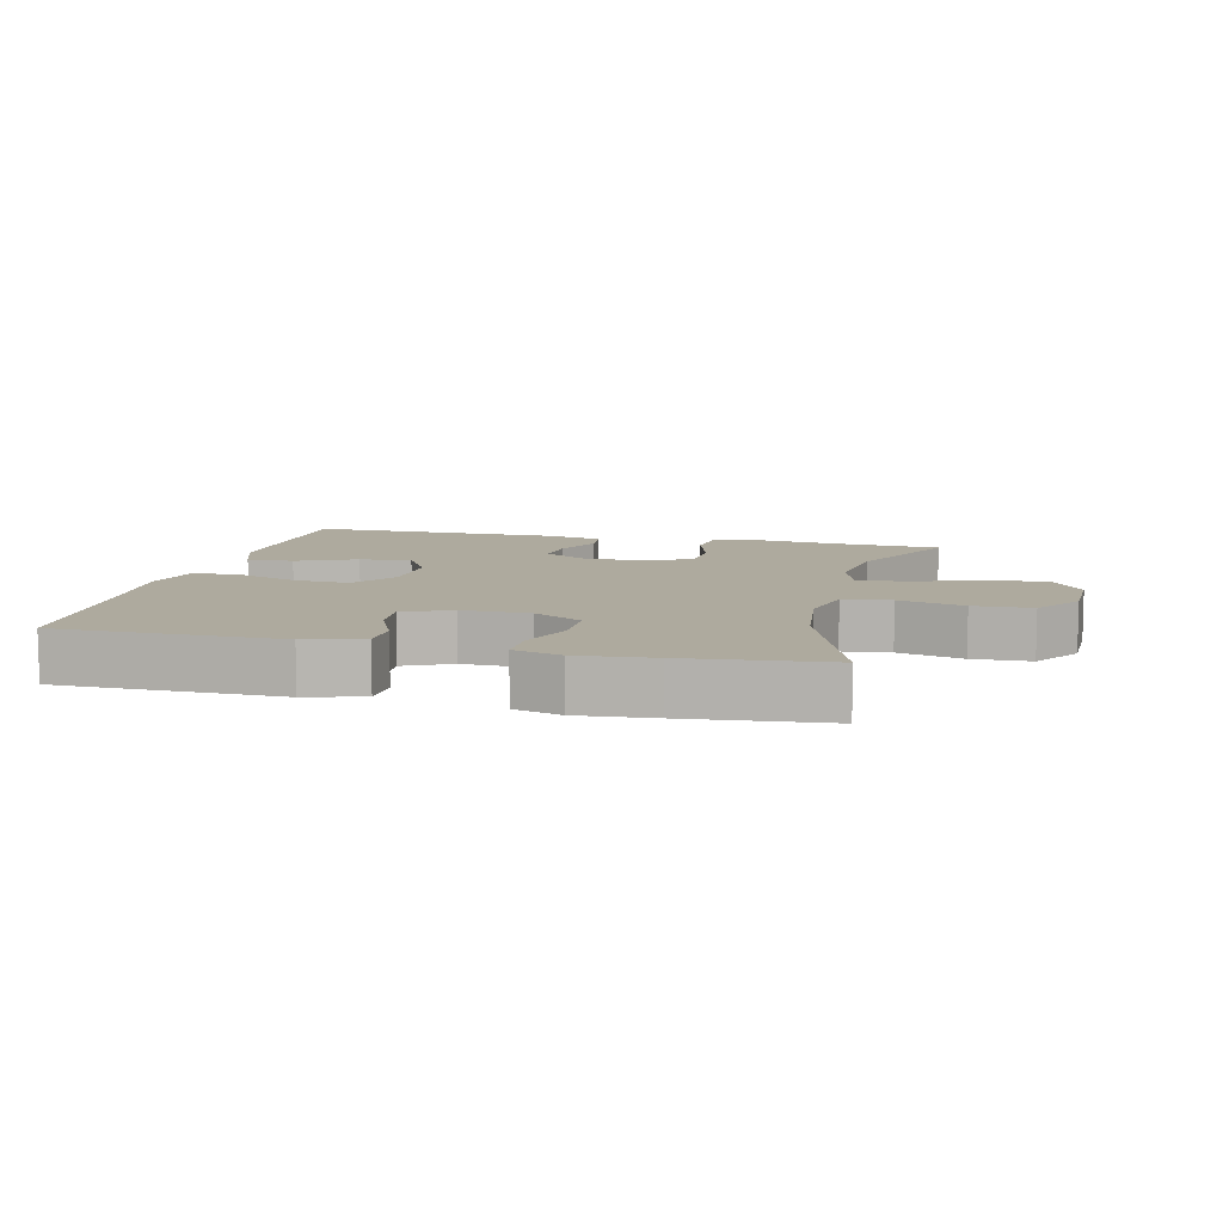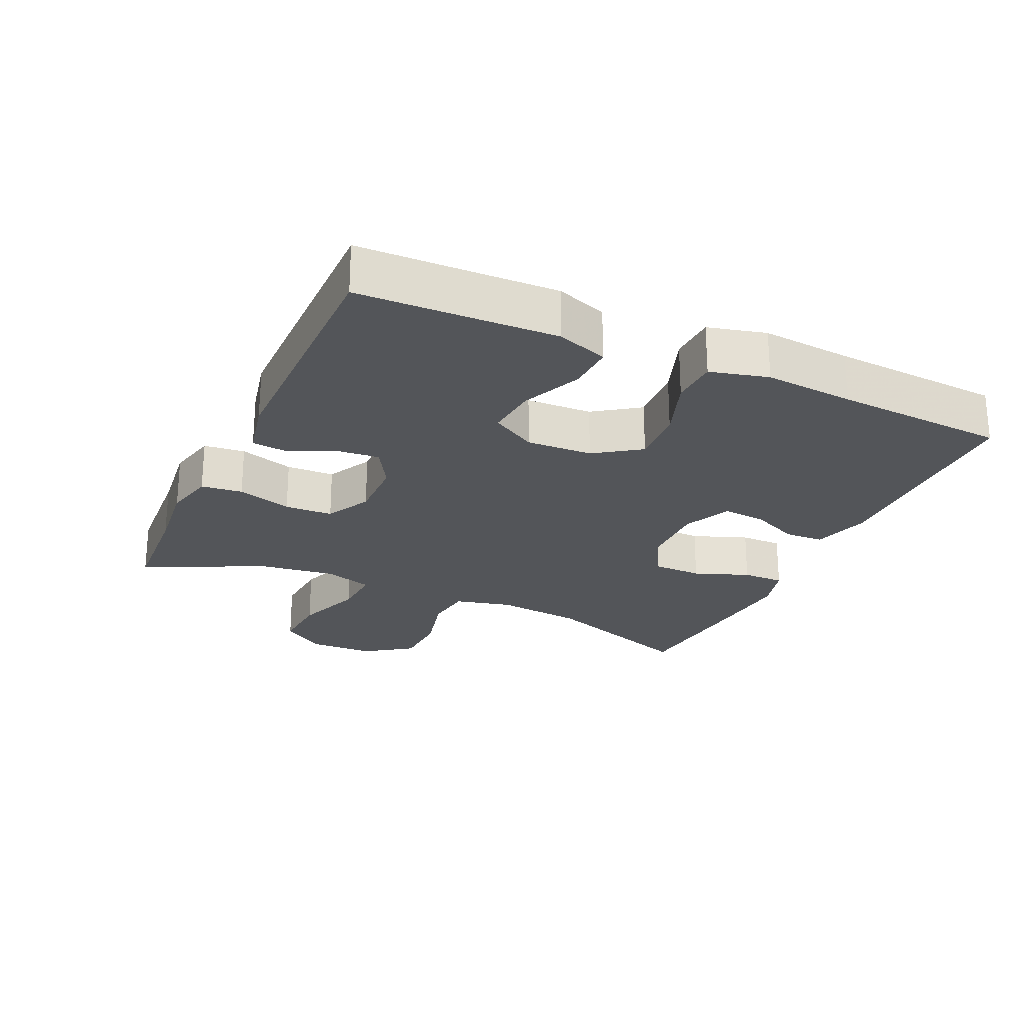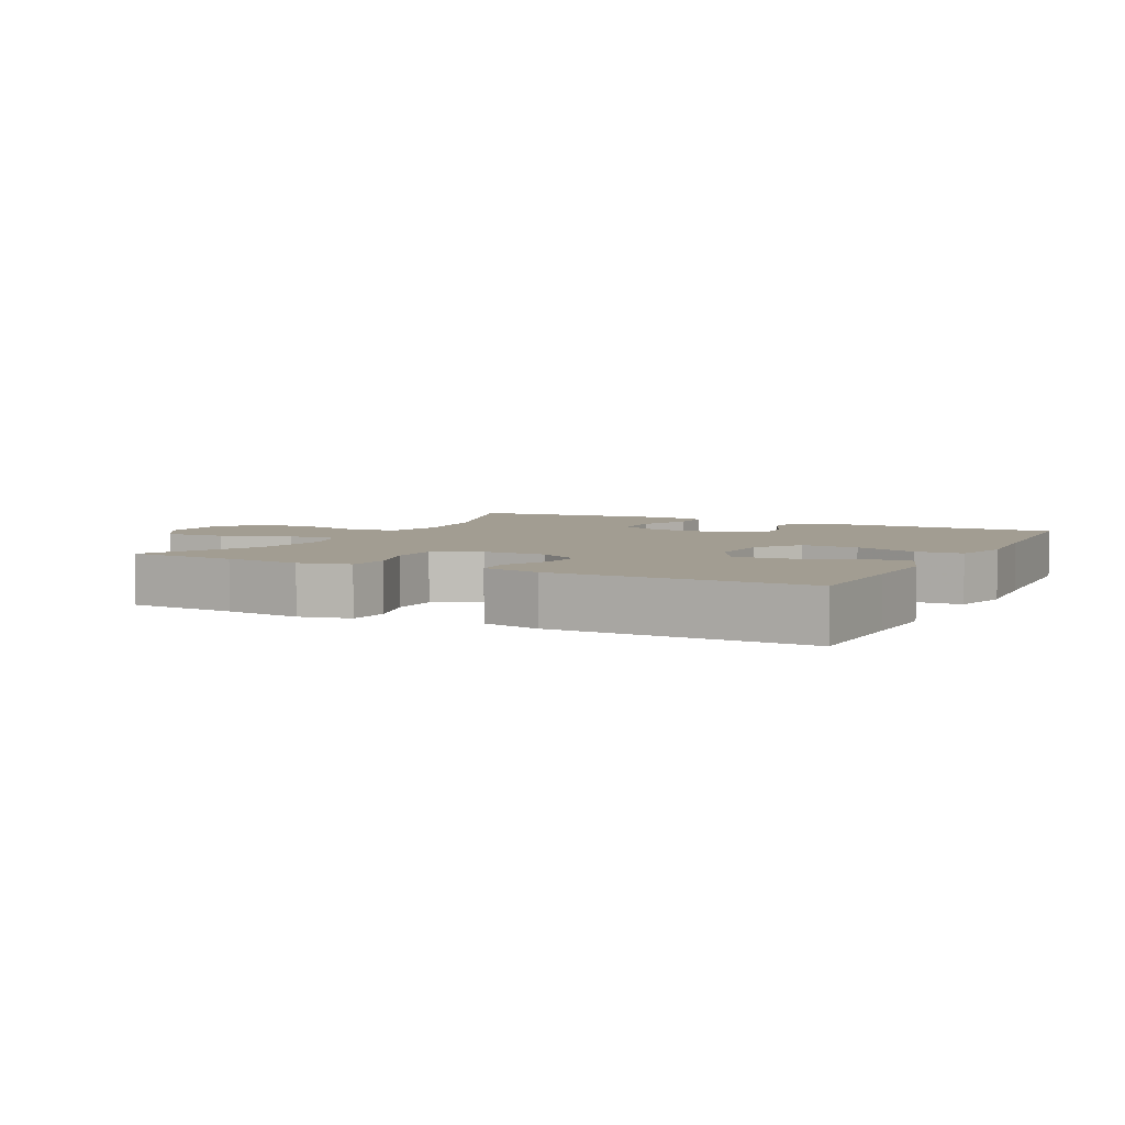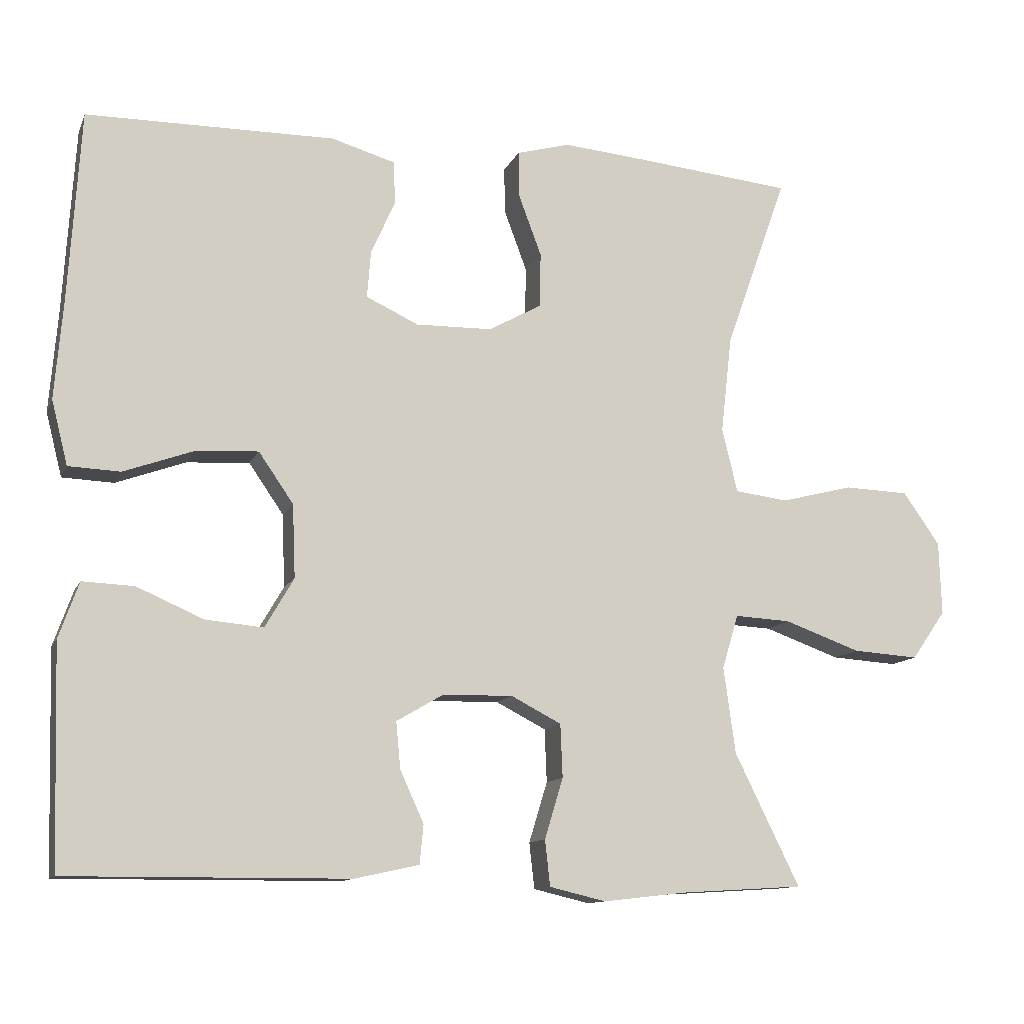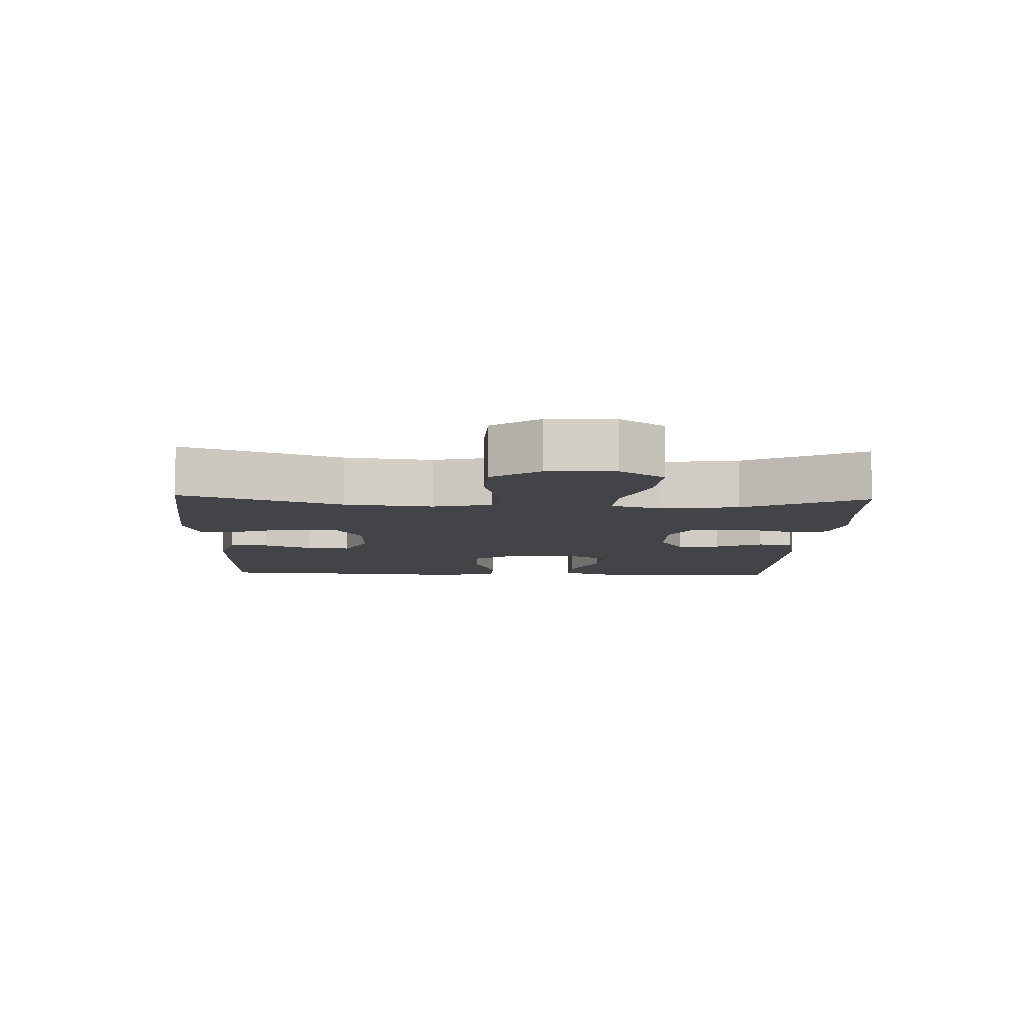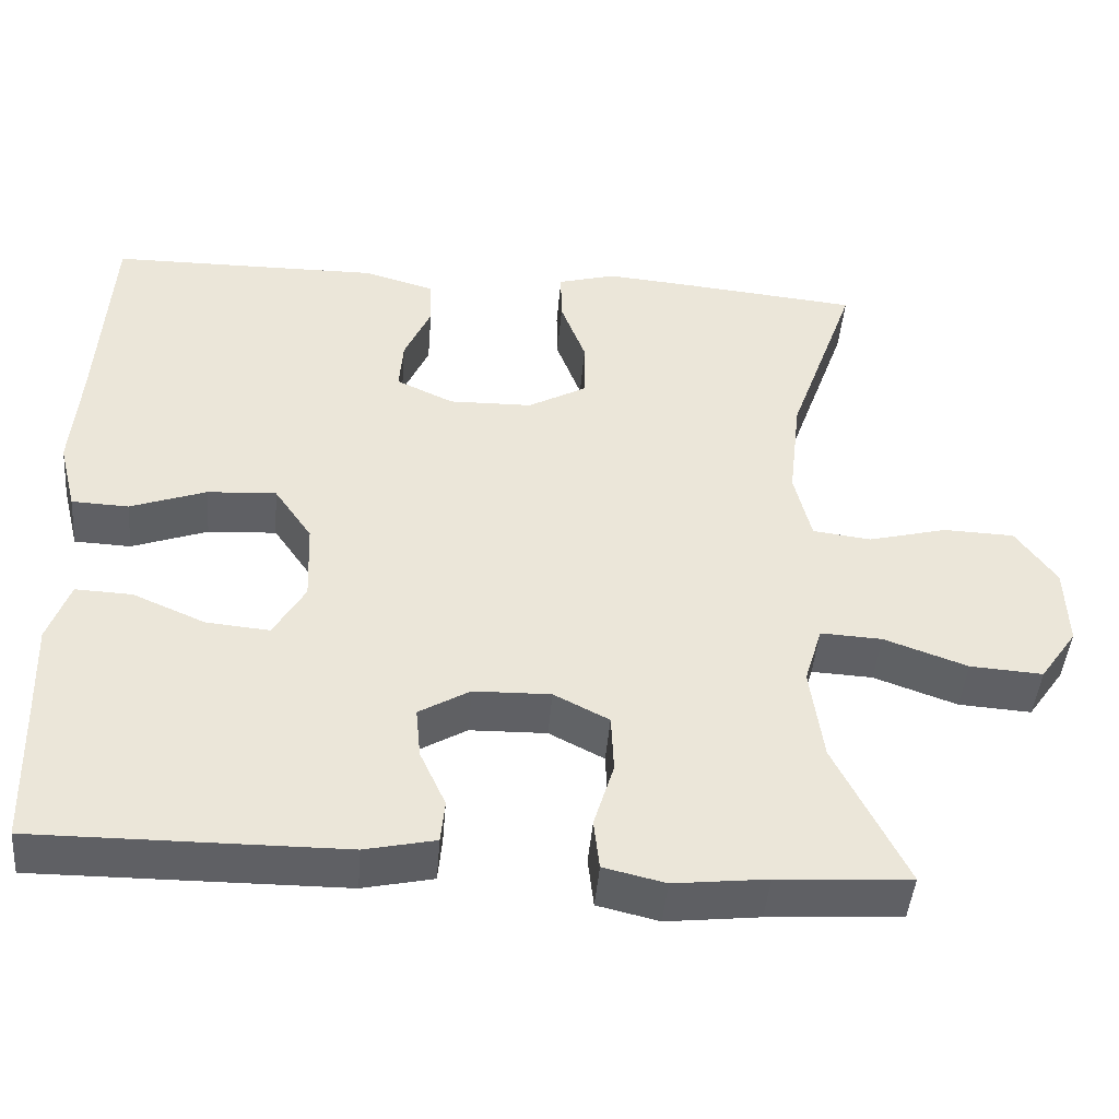
<metadata>
{"format":"obj","ext":"obj","renderer":"f3d","projection":"perspective","resolution":1024,"background":"white","views":[{"elev":9.2,"azim":13.4,"up":"+Y"},{"elev":-24.3,"azim":-114.6,"up":"+Y"},{"elev":4.9,"azim":-152.9,"up":"+Y"},{"elev":-11.7,"azim":-16.8,"up":"+Z"},{"elev":-8.1,"azim":87.7,"up":"+Y"},{"elev":-44.7,"azim":-4.7,"up":"+Z"}]}
</metadata>
<code>
v 0.5 0.07 0.5
v 0.416 0.07 0.264
v 0.401 0.07 0.133
v 0.422 0.07 0.046
v 0.494 0.07 0.037
v 0.592 0.07 0.062
v 0.68 0.07 0.059
v 0.73 0.07 -0.012
v 0.733 0.07 -0.112
v 0.687 0.07 -0.178
v 0.597 0.07 -0.172
v 0.494 0.07 -0.135
v 0.418 0.07 -0.131
v 0.396 0.07 -0.204
v 0.412 0.07 -0.321
v 0.5 0.07 -0.5
v 0.336 0.07 -0.51
v 0.221 0.07 -0.523
v 0.145 0.07 -0.505
v 0.138 0.07 -0.443
v 0.163 0.07 -0.361
v 0.16 0.07 -0.289
v 0.092 0.07 -0.254
v -0.003 0.07 -0.256
v -0.066 0.07 -0.293
v -0.06 0.07 -0.356
v -0.028 0.07 -0.426
v -0.033 0.07 -0.479
v -0.12 0.07 -0.498
v -0.5 0.07 -0.5
v -0.505 0.07 -0.326
v -0.509 0.07 -0.204
v -0.482 0.07 -0.128
v -0.412 0.07 -0.131
v -0.322 0.07 -0.17
v -0.244 0.07 -0.177
v -0.205 0.07 -0.11
v -0.209 0.07 -0.011
v -0.256 0.07 0.057
v -0.341 0.07 0.052
v -0.435 0.07 0.018
v -0.505 0.07 0.021
v -0.527 0.07 0.108
v -0.516 0.07 0.242
v -0.5 0.07 0.5
v -0.164 0.07 0.503
v -0.078 0.07 0.478
v -0.075 0.07 0.42
v -0.108 0.07 0.346
v -0.113 0.07 0.282
v -0.042 0.07 0.249
v 0.061 0.07 0.251
v 0.133 0.07 0.291
v 0.134 0.07 0.365
v 0.103 0.07 0.448
v 0.102 0.07 0.511
v 0.174 0.07 0.531
v 0.288 0.07 0.521
v 0.5 0 0.5
v 0.416 0 0.264
v 0.401 0 0.133
v 0.422 0 0.046
v 0.494 0 0.037
v 0.592 0 0.062
v 0.68 0 0.059
v 0.73 0 -0.012
v 0.733 0 -0.112
v 0.687 0 -0.178
v 0.597 0 -0.172
v 0.494 0 -0.135
v 0.418 0 -0.131
v 0.396 0 -0.204
v 0.412 0 -0.321
v 0.5 0 -0.5
v 0.336 0 -0.51
v 0.221 0 -0.523
v 0.145 0 -0.505
v 0.138 0 -0.443
v 0.163 0 -0.361
v 0.16 0 -0.289
v 0.092 0 -0.254
v -0.003 0 -0.256
v -0.066 0 -0.293
v -0.06 0 -0.356
v -0.028 0 -0.426
v -0.033 0 -0.479
v -0.12 0 -0.498
v -0.5 0 -0.5
v -0.505 0 -0.326
v -0.509 0 -0.204
v -0.482 0 -0.128
v -0.412 0 -0.131
v -0.322 0 -0.17
v -0.244 0 -0.177
v -0.205 0 -0.11
v -0.209 0 -0.011
v -0.256 0 0.057
v -0.341 0 0.052
v -0.435 0 0.018
v -0.505 0 0.021
v -0.527 0 0.108
v -0.516 0 0.242
v -0.5 0 0.5
v -0.164 0 0.503
v -0.078 0 0.478
v -0.075 0 0.42
v -0.108 0 0.346
v -0.113 0 0.282
v -0.042 0 0.249
v 0.061 0 0.251
v 0.133 0 0.291
v 0.134 0 0.365
v 0.103 0 0.448
v 0.102 0 0.511
v 0.174 0 0.531
v 0.288 0 0.521
f 57 58 1 2
f 54 55 56 57
f 53 54 57 2
f 52 53 2 3
f 51 52 3 4
f 46 47 48 49
f 44 45 46 49
f 44 49 50
f 43 44 50 51
f 40 41 42 43
f 39 40 43 51
f 32 33 34 35
f 31 32 35 36
f 30 31 36
f 29 30 36
f 26 27 28 29
f 25 26 29 36
f 24 25 36 37
f 18 19 20 21
f 17 18 21 22
f 15 16 17 22
f 14 15 22 23
f 9 10 11 12
f 9 12 13
f 8 9 13
f 5 6 7 8
f 4 5 8 13
f 38 39 51 4
f 23 24 37 38
f 14 23 38
f 4 13 14 38
f 60 59 116 115
f 115 114 113 112
f 60 115 112 111
f 61 60 111 110
f 62 61 110 109
f 107 106 105 104
f 107 104 103 102
f 108 107 102
f 109 108 102 101
f 101 100 99 98
f 109 101 98 97
f 93 92 91 90
f 94 93 90 89
f 94 89 88
f 94 88 87
f 87 86 85 84
f 94 87 84 83
f 95 94 83 82
f 79 78 77 76
f 80 79 76 75
f 80 75 74 73
f 81 80 73 72
f 70 69 68 67
f 71 70 67
f 71 67 66
f 66 65 64 63
f 71 66 63 62
f 62 109 97 96
f 96 95 82 81
f 96 81 72
f 96 72 71 62
f 1 59 60 2
f 2 60 61 3
f 3 61 62 4
f 4 62 63 5
f 5 63 64 6
f 6 64 65 7
f 7 65 66 8
f 8 66 67 9
f 9 67 68 10
f 10 68 69 11
f 11 69 70 12
f 12 70 71 13
f 13 71 72 14
f 14 72 73 15
f 15 73 74 16
f 16 74 75 17
f 17 75 76 18
f 18 76 77 19
f 19 77 78 20
f 20 78 79 21
f 21 79 80 22
f 22 80 81 23
f 23 81 82 24
f 24 82 83 25
f 25 83 84 26
f 26 84 85 27
f 27 85 86 28
f 28 86 87 29
f 29 87 88 30
f 30 88 89 31
f 31 89 90 32
f 32 90 91 33
f 33 91 92 34
f 34 92 93 35
f 35 93 94 36
f 36 94 95 37
f 37 95 96 38
f 38 96 97 39
f 39 97 98 40
f 40 98 99 41
f 41 99 100 42
f 42 100 101 43
f 43 101 102 44
f 44 102 103 45
f 45 103 104 46
f 46 104 105 47
f 47 105 106 48
f 48 106 107 49
f 49 107 108 50
f 50 108 109 51
f 51 109 110 52
f 52 110 111 53
f 53 111 112 54
f 54 112 113 55
f 55 113 114 56
f 56 114 115 57
f 57 115 116 58
f 58 116 59 1

</code>
